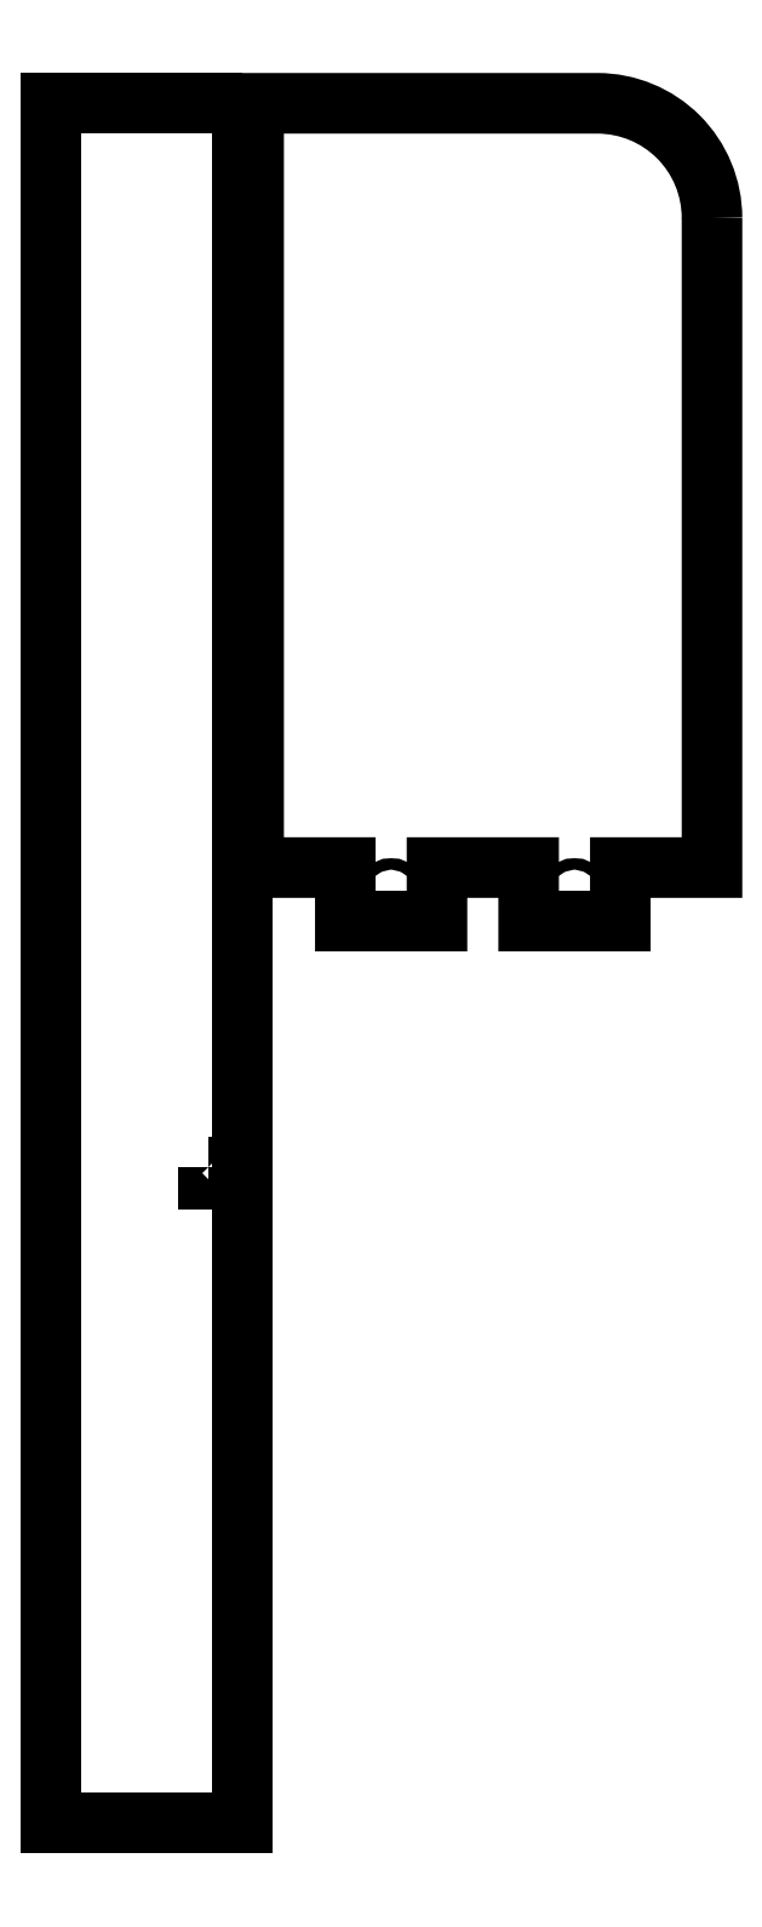
<metadata>
{"format":"dxf","ext":"dxf","renderer":"ezdxf+matplotlib","layout":"modelspace","background":"white","min_lineweight":24,"dpi":150}
</metadata>
<code>
0
SECTION
2
ENTITIES
0
LWPOLYLINE
8
0
90
4
70
1
43
0
10
-132
20
-53.55
10
-127
20
-53.55
10
-127
20
-56.55
10
-132
20
-56.55
0
LWPOLYLINE
8
0
90
4
70
1
43
0
10
-123
20
225
10
-173
20
225
10
-173
20
-225
10
-123
20
-225
0
LWPOLYLINE
8
0
90
13
70
1
43
0
10
5.107e-13
20
195
42
0.4142
10
-30
20
225
10
-120
20
225
10
-120
20
25
10
-96
20
25
10
-96
20
11
10
-72
20
11
10
-72
20
25
10
-48
20
25
10
-48
20
11
10
-24
20
11
10
-24
20
25
10
0
20
25
0
CIRCLE
8
0
10
-84
20
18
30
0
40
1.5
210
0
220
0
230
1
0
CIRCLE
8
0
10
-36
20
18
30
0
40
1.5
210
0
220
0
230
1
0
ENDSEC
0
EOF

</code>
